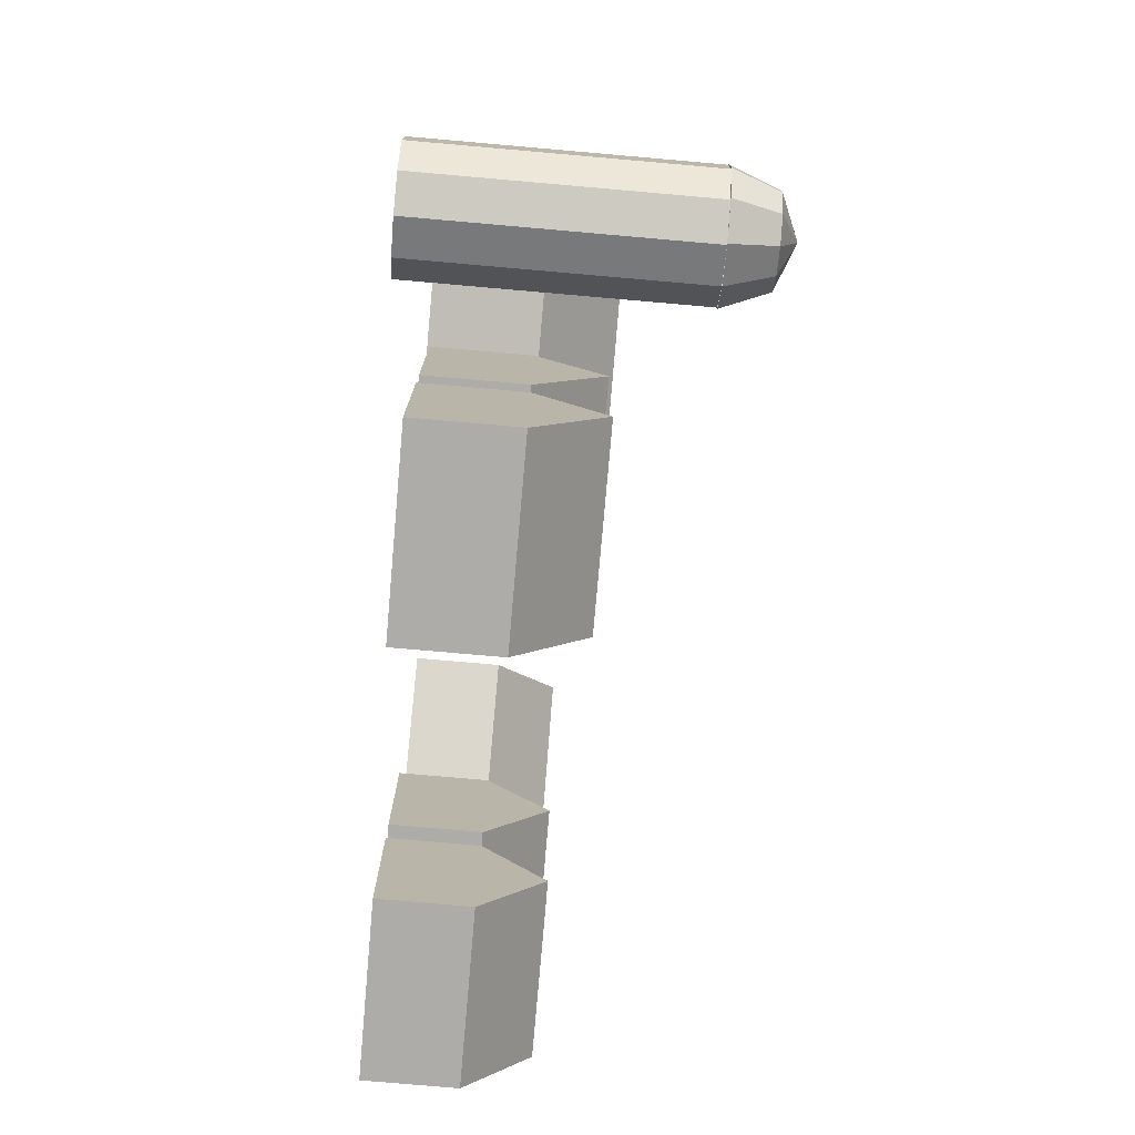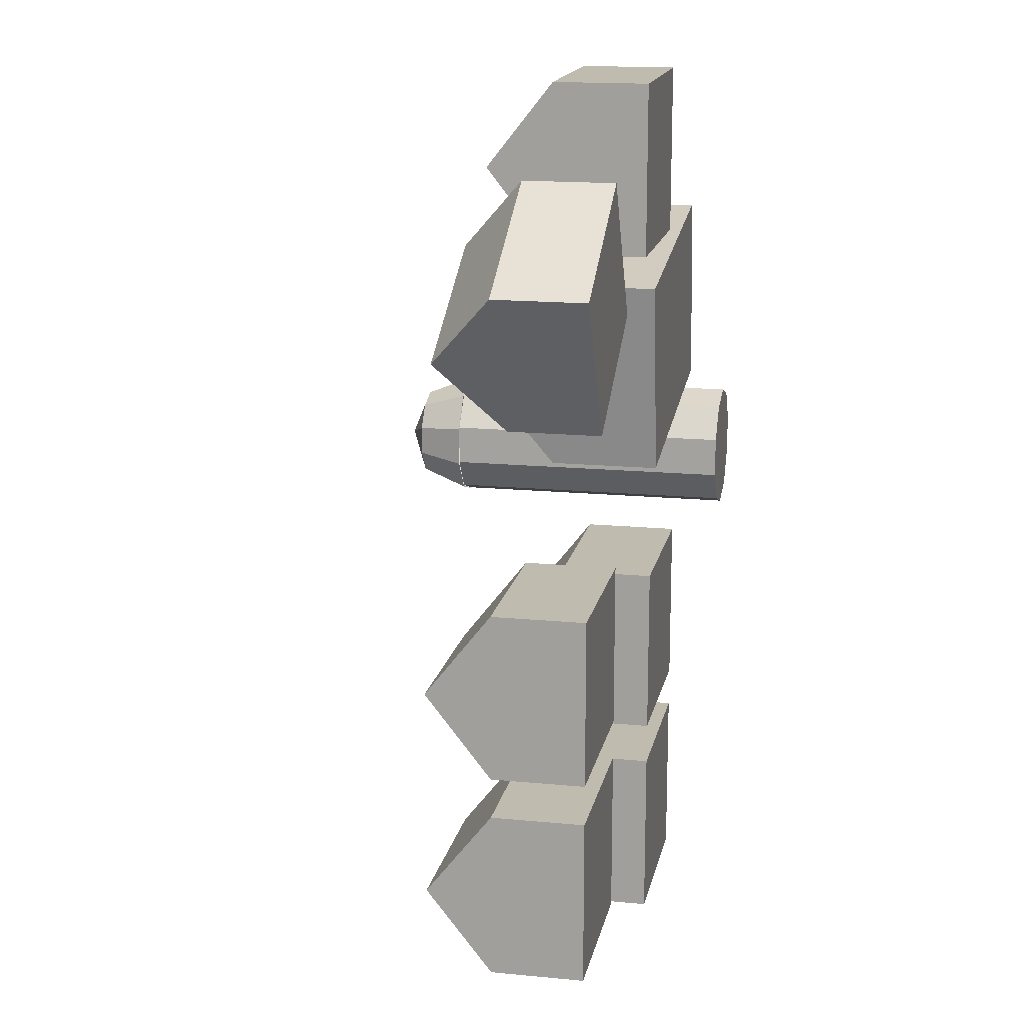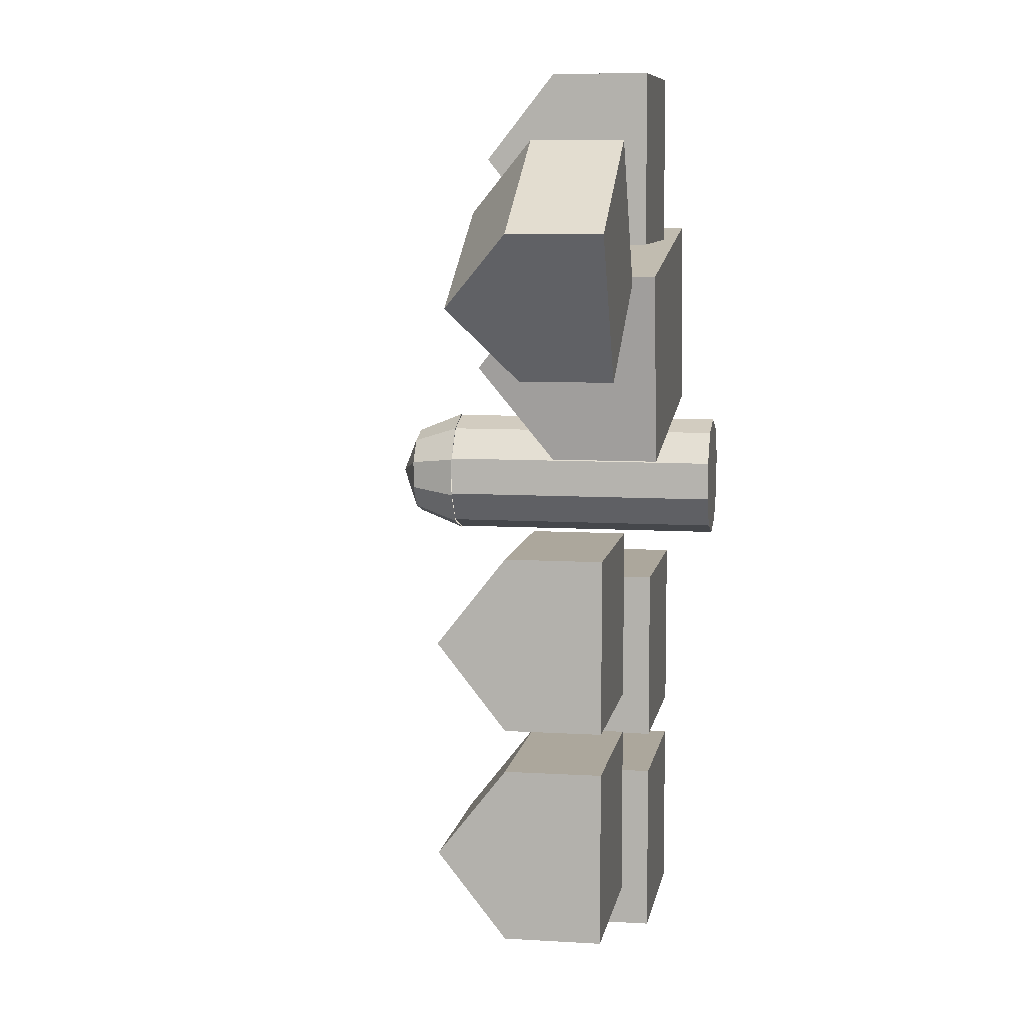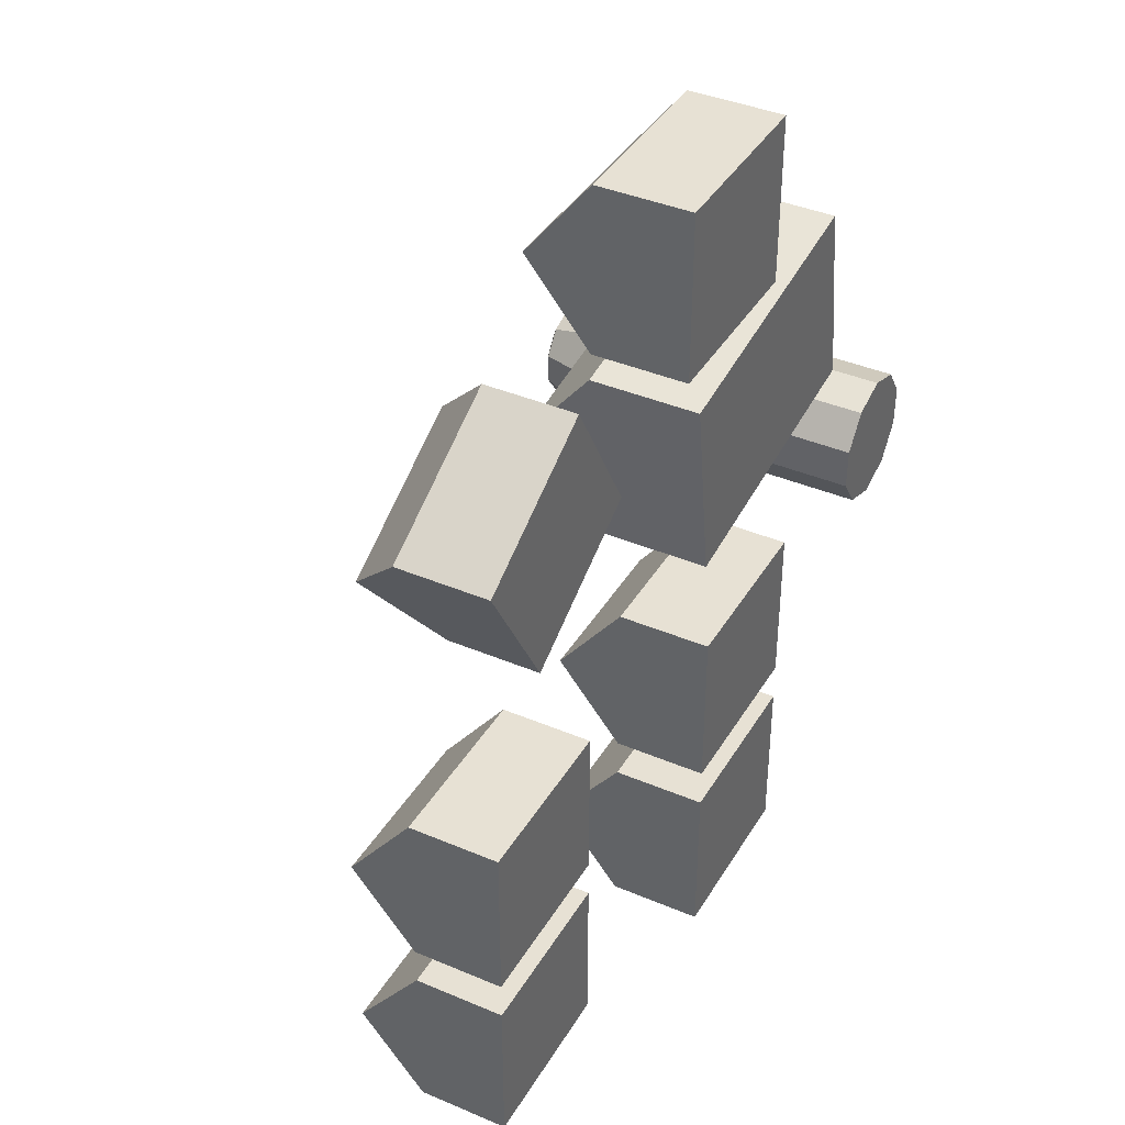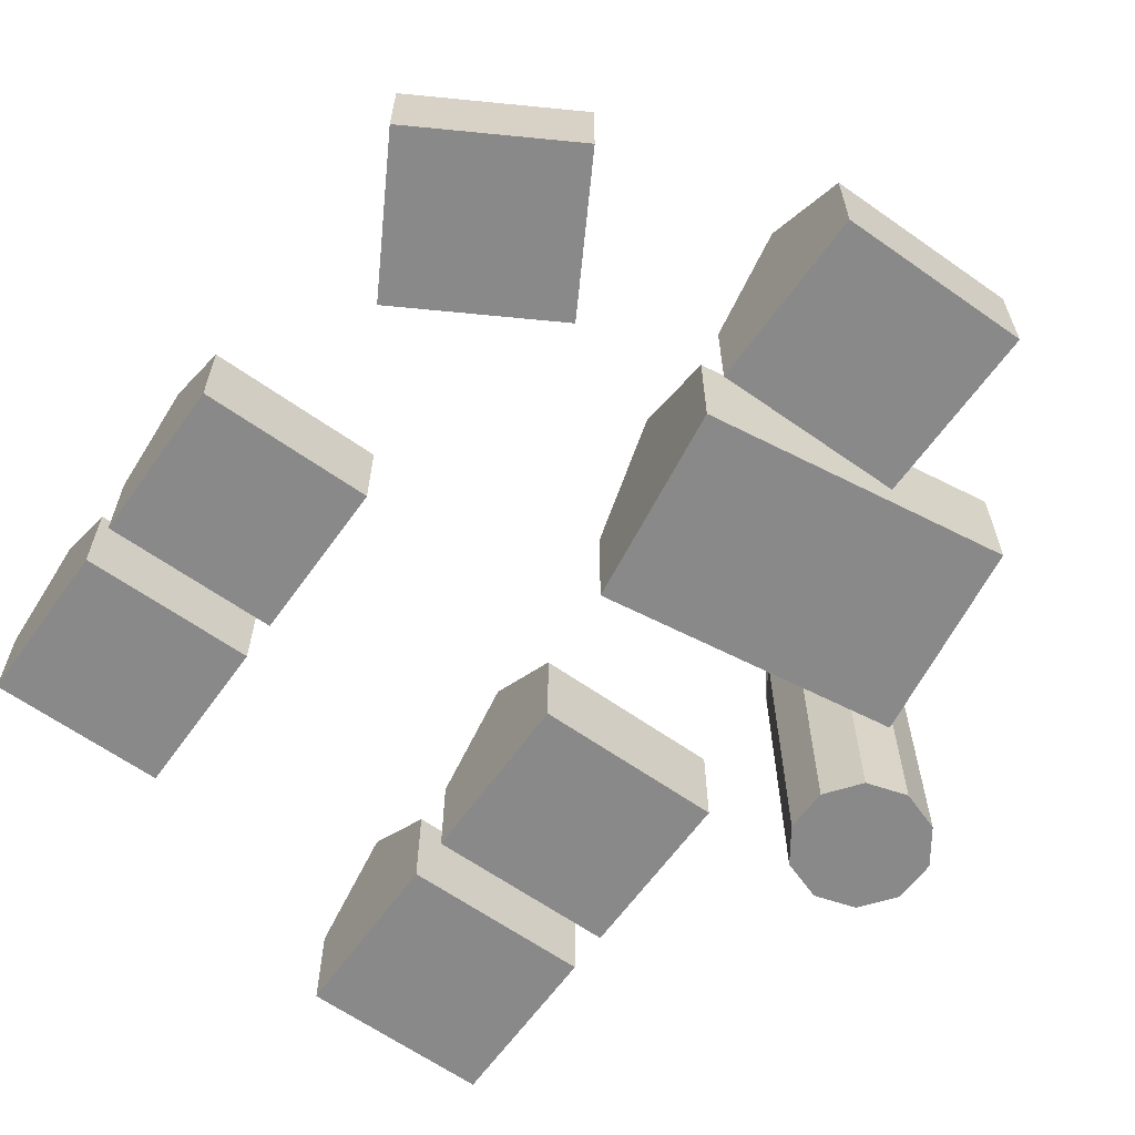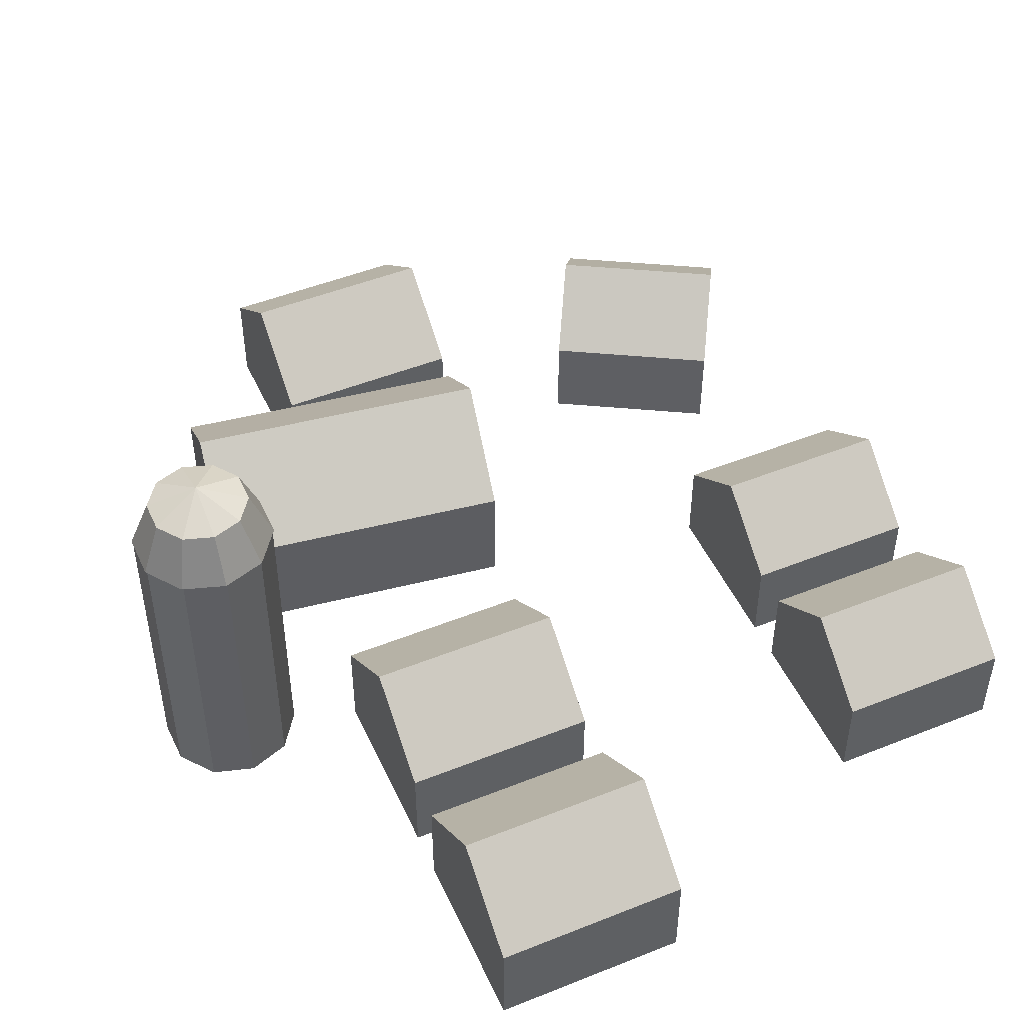
<metadata>
{"format":"obj","ext":"obj","renderer":"f3d","projection":"perspective","resolution":1024,"background":"white","views":[{"elev":-77.0,"azim":-95.0,"up":"+Y"},{"elev":16.0,"azim":101.4,"up":"+Y"},{"elev":8.4,"azim":99.5,"up":"+Y"},{"elev":39.4,"azim":117.9,"up":"+Y"},{"elev":-63.2,"azim":144.5,"up":"+Z"},{"elev":48.7,"azim":-24.0,"up":"+Z"}]}
</metadata>
<code>
o Sphere
v -0.6252 0.1136 0.5561
v -0.6044 0.1423 0.4684
v -0.5941 0.07082 0.5561
v -0.5604 0.08177 0.4684
v -0.5941 0.01795 0.5561
v -0.5604 0.007002 0.4684
v -0.6252 -0.02482 0.5561
v -0.6044 -0.05349 0.4684
v -0.6755 -0.04116 0.5561
v -0.6755 -0.07659 0.4684
v -0.7258 -0.02482 0.5561
v -0.7466 -0.05349 0.4684
v -0.7569 0.01795 0.5561
v -0.7906 0.007002 0.4684
v -0.7569 0.07082 0.5561
v -0.7906 0.08177 0.4684
v -0.6755 0.04439 0.5915
v -0.7258 0.1136 0.5561
v -0.7466 0.1423 0.4684
v -0.6755 0.1299 0.5561
v -0.6755 0.1654 0.4684
v -0.5621 0.01055 -0.0648
v -0.6039 -0.0497 -0.0648
v -0.6039 -0.0497 0.4682
v -0.6732 -0.07387 -0.0648
v -0.6732 -0.07387 0.4682
v -0.7434 -0.05272 -0.0648
v -0.7434 -0.05272 0.4682
v -0.7878 0.005654 -0.0648
v -0.7878 0.005654 0.4682
v -0.7894 0.07897 -0.0648
v -0.7894 0.07897 0.4682
v -0.7475 0.1392 -0.0648
v -0.7475 0.1392 0.4682
v -0.6783 0.1634 -0.0648
v -0.6783 0.1634 0.4682
v -0.6081 0.1422 -0.0648
v -0.6081 0.1422 0.4682
v -0.5637 0.08386 -0.0648
v -0.5621 0.01055 0.4682
v -0.5637 0.08386 0.4682
v -0.4707 -0.456 0.008743
v -0.4707 -0.456 0.1769
v -0.1496 -0.456 0.008743
v -0.1496 -0.456 0.1769
v -0.4707 -0.7578 0.008743
v -0.4707 -0.7578 0.1769
v -0.1496 -0.7578 0.008743
v -0.1496 -0.7578 0.1769
v -0.1496 -0.6069 0.2952
v -0.1496 -0.6069 0.008743
v -0.4707 -0.6069 0.2952
v -0.4707 -0.6069 0.008743
v -0.4707 -0.08146 0.008743
v -0.4707 -0.08146 0.1769
v -0.1496 -0.08146 0.008743
v -0.1496 -0.08146 0.1769
v -0.4707 -0.3833 0.008743
v -0.4707 -0.3833 0.1769
v -0.1496 -0.3833 0.008743
v -0.1496 -0.3833 0.1769
v -0.1496 -0.2324 0.2952
v -0.1496 -0.2324 0.008743
v -0.4707 -0.2324 0.2952
v -0.4707 -0.2324 0.008743
v -0.5526 0.5613 -0.007041
v -0.5526 0.5613 0.1848
v -0.03949 0.4864 -0.007041
v -0.03949 0.4864 0.1848
v -0.6023 0.2205 -0.007041
v -0.6023 0.2205 0.1848
v -0.08922 0.1457 -0.007041
v -0.08922 0.1457 0.1848
v -0.06435 0.316 0.3198
v -0.06435 0.316 -0.007041
v -0.5774 0.3909 0.3198
v -0.5774 0.3909 -0.007041
v -0.3498 0.8461 0.008743
v -0.3498 0.8461 0.1769
v -0.02866 0.8461 0.008743
v -0.02866 0.8461 0.1769
v -0.3498 0.5443 0.008743
v -0.3498 0.5443 0.1769
v -0.02866 0.5443 0.008743
v -0.02866 0.5443 0.1769
v -0.02866 0.6952 0.2952
v -0.02866 0.6952 0.008743
v -0.3498 0.6952 0.2952
v -0.3498 0.6952 0.008743
v 0.2964 -0.2704 0.005963
v 0.2964 -0.2704 0.1595
v 0.5897 -0.2704 0.005963
v 0.5897 -0.2704 0.1595
v 0.2964 -0.546 0.005963
v 0.2964 -0.546 0.1595
v 0.5897 -0.546 0.005963
v 0.5897 -0.546 0.1595
v 0.5897 -0.4082 0.2675
v 0.5897 -0.4082 0.005963
v 0.2964 -0.4082 0.2675
v 0.2964 -0.4082 0.005963
v 0.2964 0.07161 0.005963
v 0.2964 0.07161 0.1595
v 0.5897 0.07161 0.005963
v 0.5897 0.07161 0.1595
v 0.2964 -0.204 0.005963
v 0.2964 -0.204 0.1595
v 0.5897 -0.204 0.005963
v 0.5897 -0.204 0.1595
v 0.5897 -0.06618 0.2675
v 0.5897 -0.06618 0.005963
v 0.2964 -0.06618 0.2675
v 0.2964 -0.06618 0.005963
v 0.3387 0.7245 0.005963
v 0.3387 0.7245 0.1595
v 0.5931 0.5786 0.005963
v 0.5931 0.5786 0.1595
v 0.2017 0.4854 0.005963
v 0.2017 0.4854 0.1595
v 0.4561 0.3395 0.005963
v 0.4561 0.3395 0.1595
v 0.5246 0.4591 0.2675
v 0.5246 0.4591 0.005963
v 0.2702 0.6049 0.2675
v 0.2702 0.6049 0.005963
f 40 23 22
f 24 25 23
f 26 27 25
f 28 29 27
f 30 31 29
f 32 33 31
f 34 35 33
f 36 37 35
f 38 39 37
f 41 22 39
f 27 35 39
f 43 44 42
f 49 51 50
f 47 48 49
f 43 53 52
f 51 46 53
f 44 53 42
f 47 53 46
f 45 51 44
f 55 56 54
f 61 63 62
f 59 60 61
f 55 65 64
f 63 58 65
f 56 65 54
f 59 65 58
f 57 63 56
f 69 66 67
f 73 75 74
f 71 72 73
f 67 77 76
f 77 72 70
f 66 75 77
f 71 77 70
f 69 75 68
f 79 80 78
f 85 87 86
f 83 84 85
f 79 89 88
f 87 82 89
f 80 89 78
f 83 89 82
f 81 87 80
f 91 92 90
f 97 99 98
f 95 96 97
f 91 101 100
f 99 94 101
f 92 101 90
f 95 101 94
f 93 99 92
f 103 104 102
f 109 111 110
f 107 108 109
f 103 113 112
f 111 106 113
f 104 113 102
f 107 113 106
f 105 111 104
f 115 116 114
f 121 123 122
f 119 120 121
f 115 125 124
f 125 120 118
f 116 125 114
f 119 125 118
f 117 123 116
f 40 24 23
f 24 26 25
f 26 28 27
f 28 30 29
f 30 32 31
f 32 34 33
f 34 36 35
f 36 38 37
f 38 41 39
f 41 40 22
f 39 22 23
f 23 25 39
f 27 29 31
f 31 33 27
f 35 37 39
f 39 25 27
f 27 33 35
f 43 45 44
f 49 48 51
f 47 46 48
f 43 42 53
f 51 48 46
f 44 51 53
f 47 52 53
f 45 50 51
f 55 57 56
f 61 60 63
f 59 58 60
f 55 54 65
f 63 60 58
f 56 63 65
f 59 64 65
f 57 62 63
f 69 68 66
f 73 72 75
f 71 70 72
f 67 66 77
f 77 75 72
f 66 68 75
f 71 76 77
f 69 74 75
f 79 81 80
f 85 84 87
f 83 82 84
f 79 78 89
f 87 84 82
f 80 87 89
f 83 88 89
f 81 86 87
f 91 93 92
f 97 96 99
f 95 94 96
f 91 90 101
f 99 96 94
f 92 99 101
f 95 100 101
f 93 98 99
f 103 105 104
f 109 108 111
f 107 106 108
f 103 102 113
f 111 108 106
f 104 111 113
f 107 112 113
f 105 110 111
f 115 117 116
f 121 120 123
f 119 118 120
f 115 114 125
f 125 123 120
f 116 123 125
f 119 124 125
f 117 122 123
f 20 17 1
f 21 1 2
f 2 3 4
f 1 17 3
f 3 6 4
f 3 17 5
f 5 17 7
f 6 7 8
f 7 17 9
f 8 9 10
f 9 17 11
f 10 11 12
f 11 17 13
f 11 14 12
f 13 17 15
f 13 16 14
f 15 17 18
f 16 18 19
f 18 21 19
f 18 17 20
f 52 45 43
f 49 52 47
f 64 57 55
f 61 64 59
f 74 67 76
f 73 76 71
f 88 81 79
f 85 88 83
f 98 91 100
f 97 100 95
f 110 103 112
f 109 112 107
f 124 117 115
f 121 124 119
f 21 20 1
f 2 1 3
f 3 5 6
f 6 5 7
f 8 7 9
f 10 9 11
f 11 13 14
f 13 15 16
f 16 15 18
f 18 20 21
f 52 50 45
f 49 50 52
f 64 62 57
f 61 62 64
f 74 69 67
f 73 74 76
f 88 86 81
f 85 86 88
f 98 93 91
f 97 98 100
f 110 105 103
f 109 110 112
f 124 122 117
f 121 122 124

</code>
